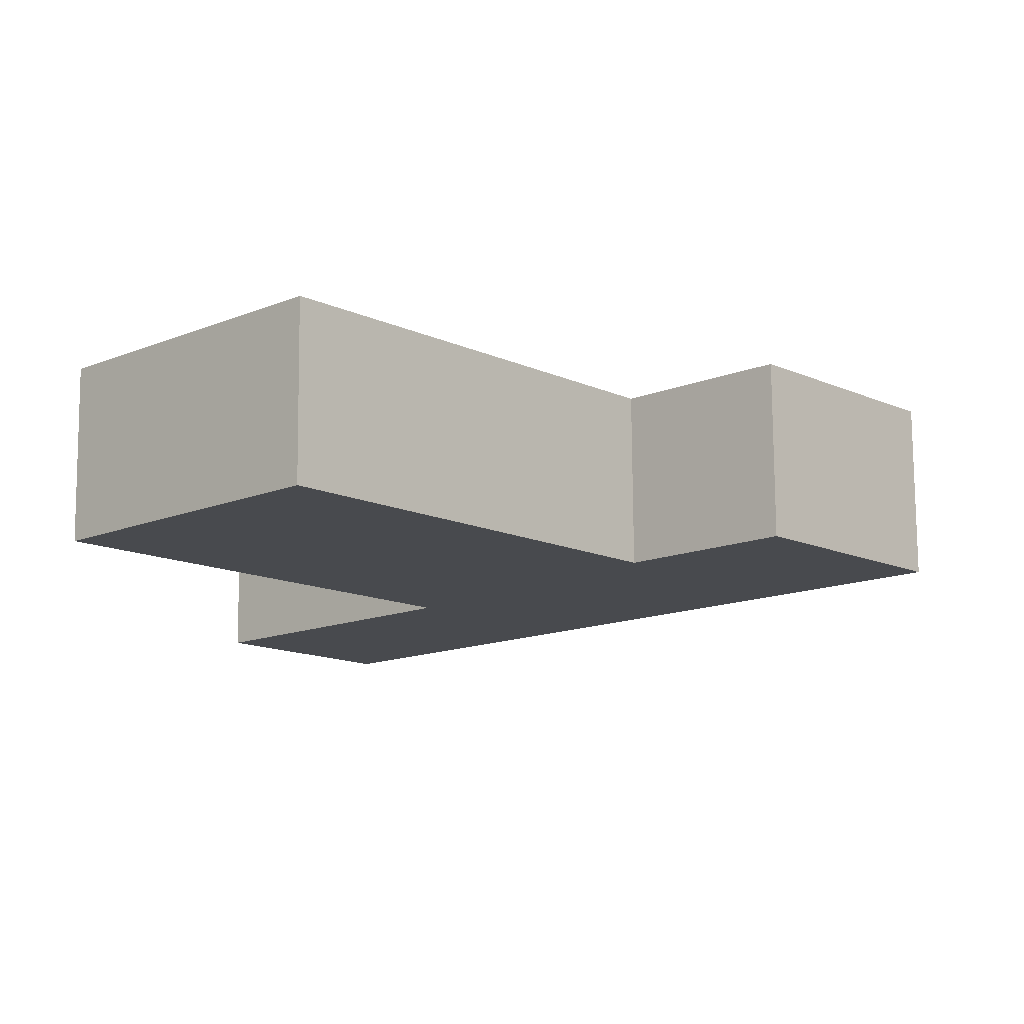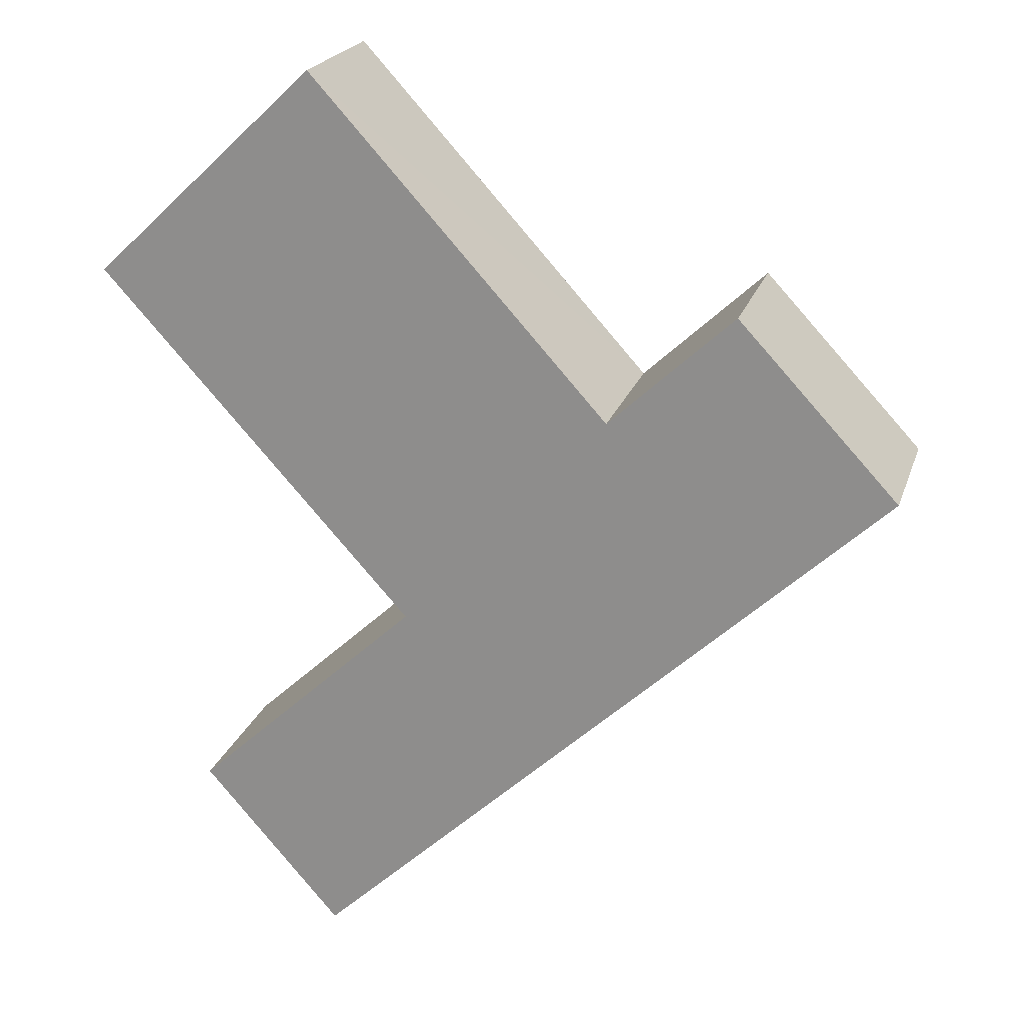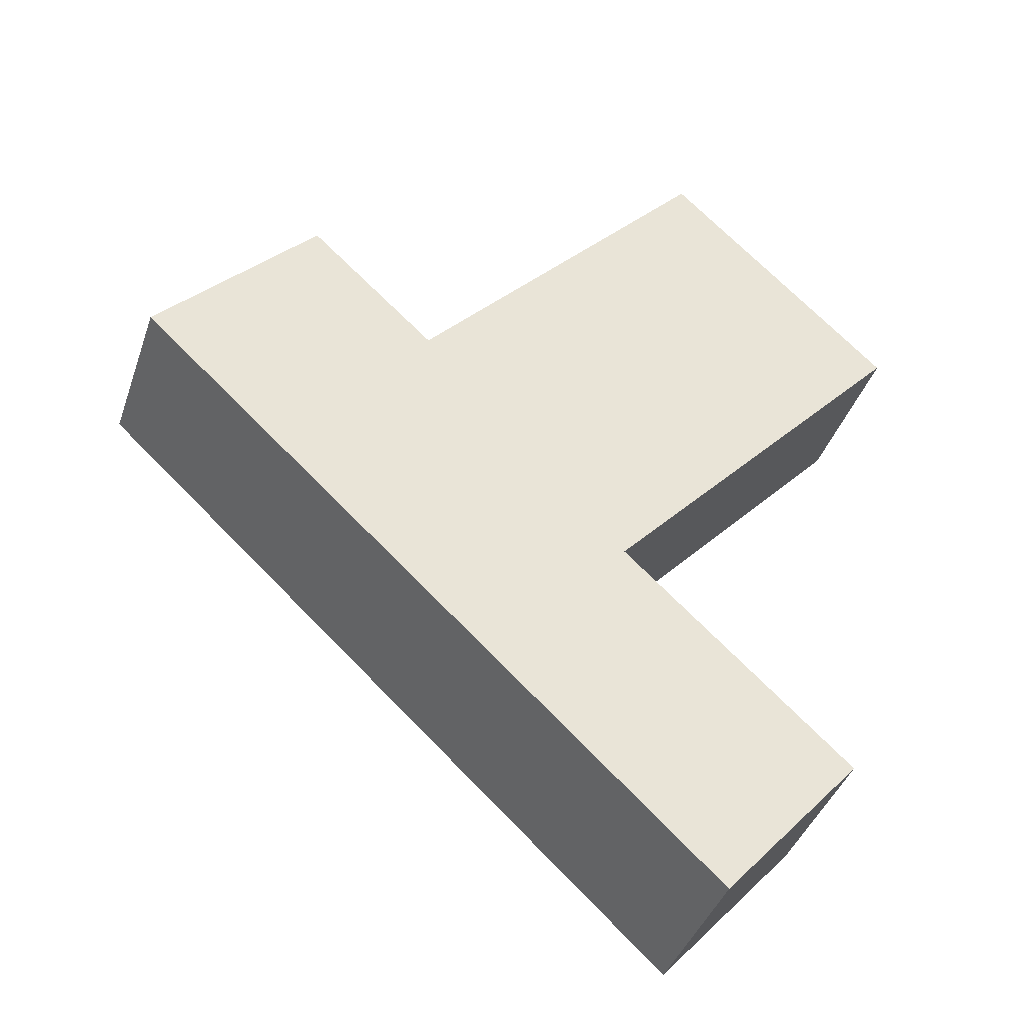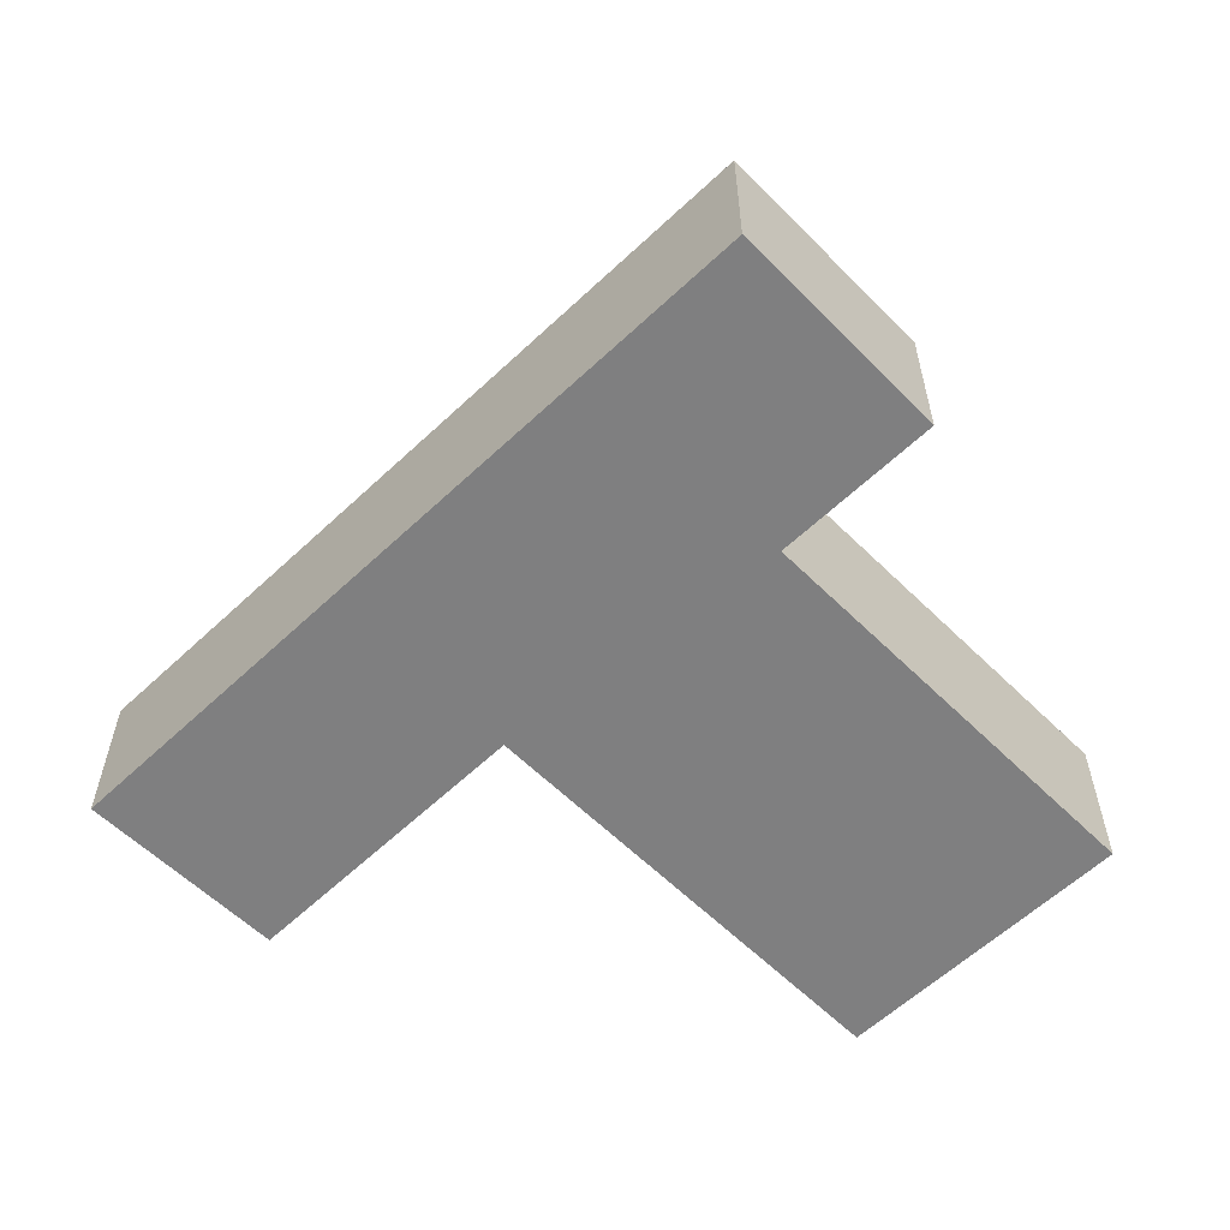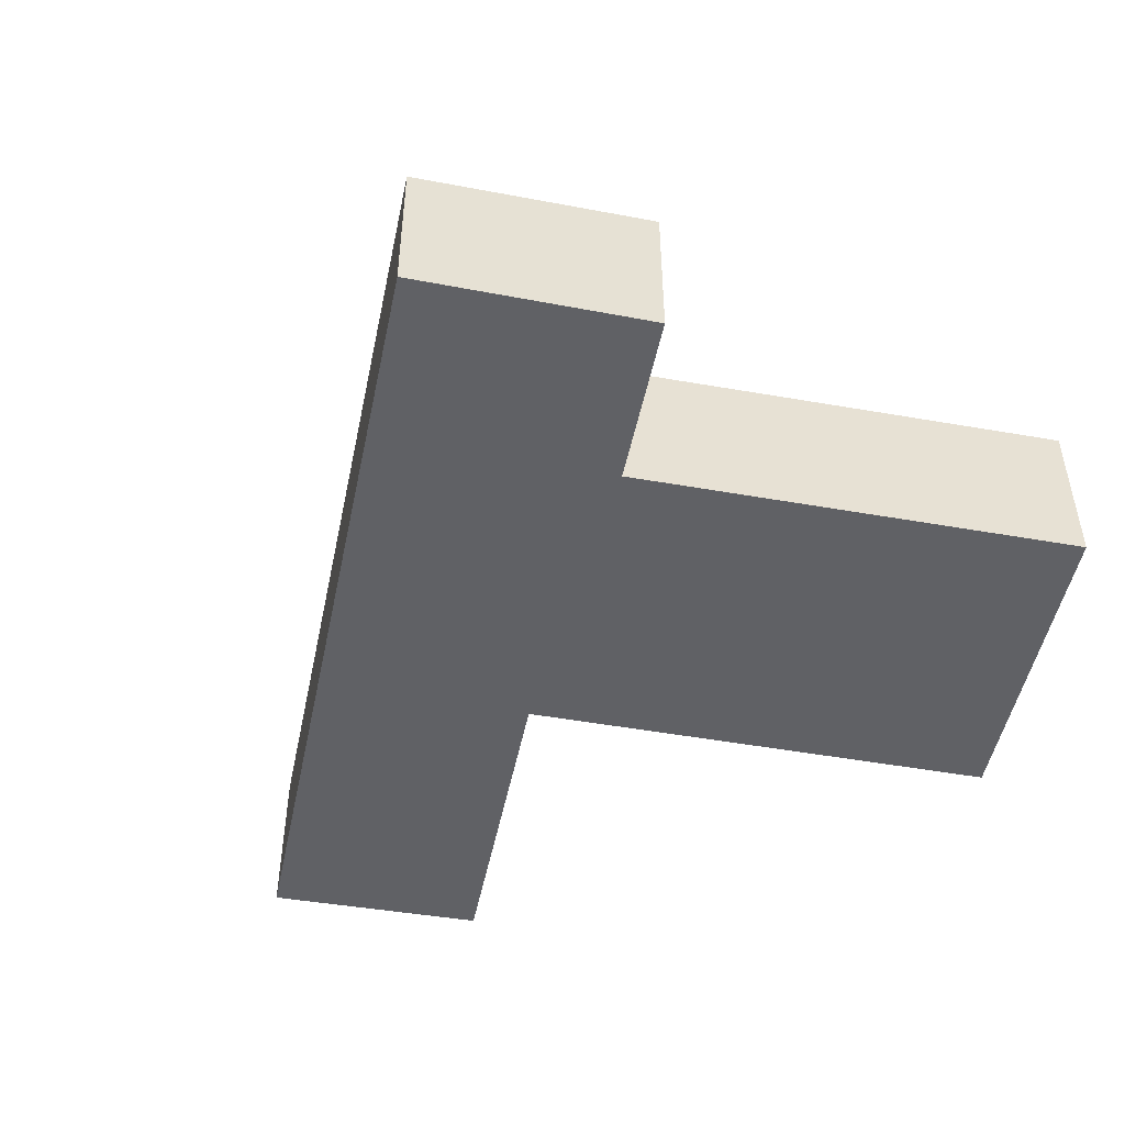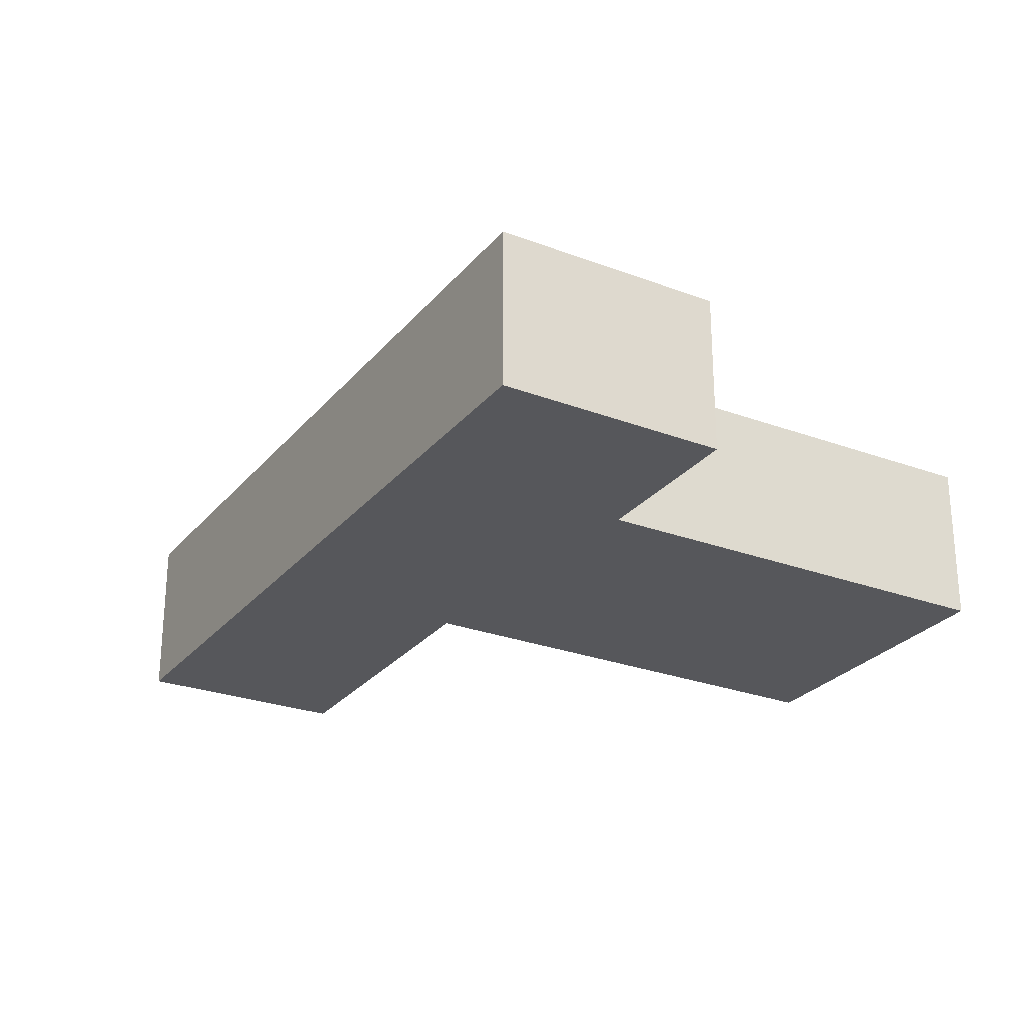
<metadata>
{"format":"obj","ext":"obj","renderer":"f3d","projection":"perspective","resolution":1024,"background":"white","views":[{"elev":77.0,"azim":179.6,"up":"+Z"},{"elev":21.4,"azim":-164.3,"up":"+Z"},{"elev":-40.2,"azim":-18.1,"up":"+Z"},{"elev":-59.8,"azim":-93.0,"up":"+Y"},{"elev":-50.2,"azim":-58.7,"up":"+Y"},{"elev":-27.1,"azim":-77.6,"up":"+Y"}]}
</metadata>
<code>
v  10.69 3.03 7.016
v  9.058 3.03 -3.194
v  5.313 3.03 1.091
v  9.446 3.03 -2.767
v  14.8 3.03 3.131
v  2.131 3.03 2.278
v  2.131 3.03 -1.989
v  0 3.03 1.855e-16
v  10.67 3.03 -9.96
v  2.942 3.03 3.145
v  5.237 3.03 1.008
v  13.22 3.03 -7.054
v  13.22 4.319e-16 -7.054
v  10.67 6.099e-16 -9.96
v  14.8 -1.917e-16 3.131
v  9.446 1.694e-16 -2.767
v  9.058 1.956e-16 -3.194
v  2.131 1.218e-16 -1.989
v  0 0 0
v  2.131 -1.395e-16 2.278
v  2.942 -1.926e-16 3.145
v  5.237 -6.172e-17 1.008
v  10.69 -4.296e-16 7.016
v  5.313 -6.68e-17 1.091
g defaultobject
f 1 2 3
f 2 1 4
f 4 1 5
f 6 7 8
f 7 6 9
f 9 6 10
f 9 10 11
f 9 11 3
f 9 3 2
f 9 2 12
f 13 9 12
f 9 13 14
f 15 4 5
f 4 15 16
f 4 16 2
f 2 16 17
f 14 7 9
f 7 14 18
f 7 18 8
f 8 18 19
f 19 6 8
f 6 19 20
f 6 20 10
f 10 20 21
f 22 3 11
f 3 22 1
f 1 22 23
f 23 22 24
f 21 11 10
f 11 21 22
f 23 5 1
f 5 23 15
f 17 12 2
f 12 17 13
f 23 16 15
f 16 23 24
f 16 24 17
f 17 14 13
f 14 17 18
f 18 17 22
f 22 17 24
f 18 22 21
f 18 21 20
f 18 20 19

</code>
